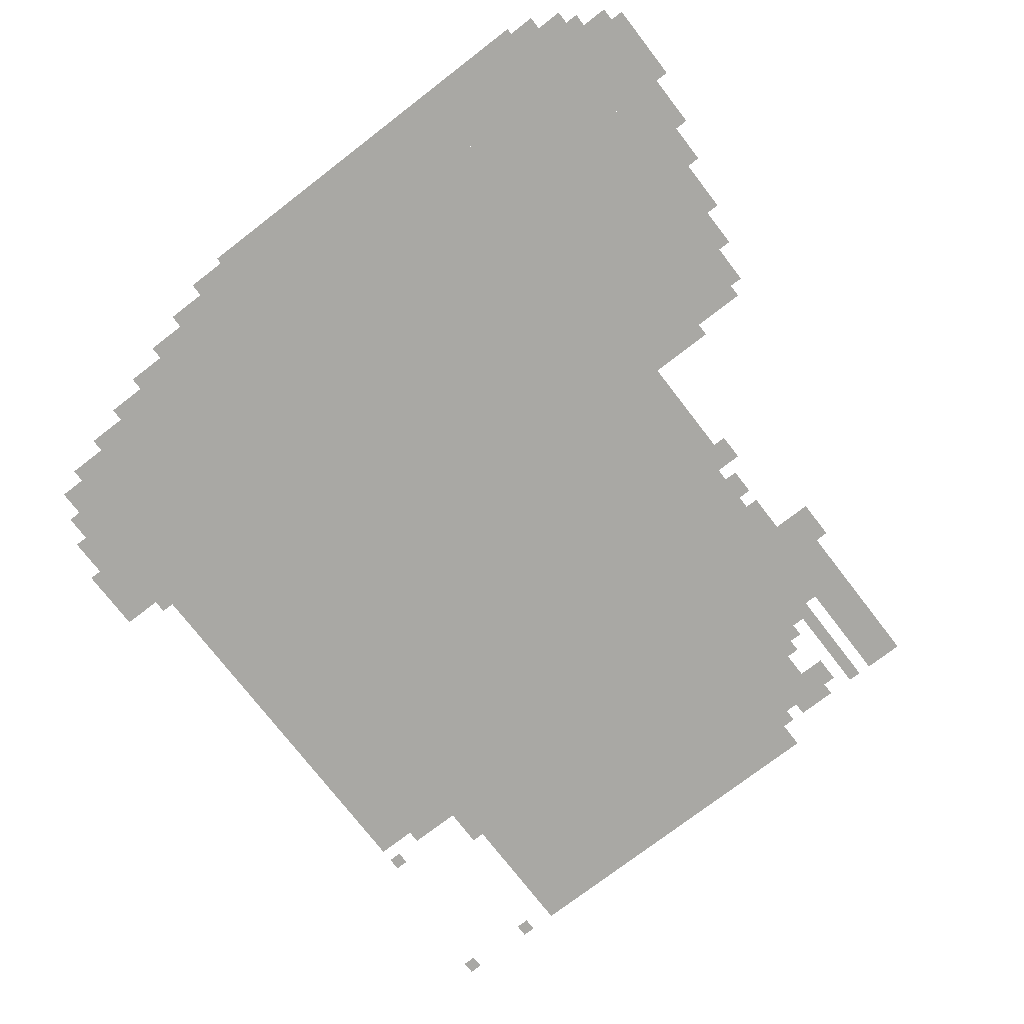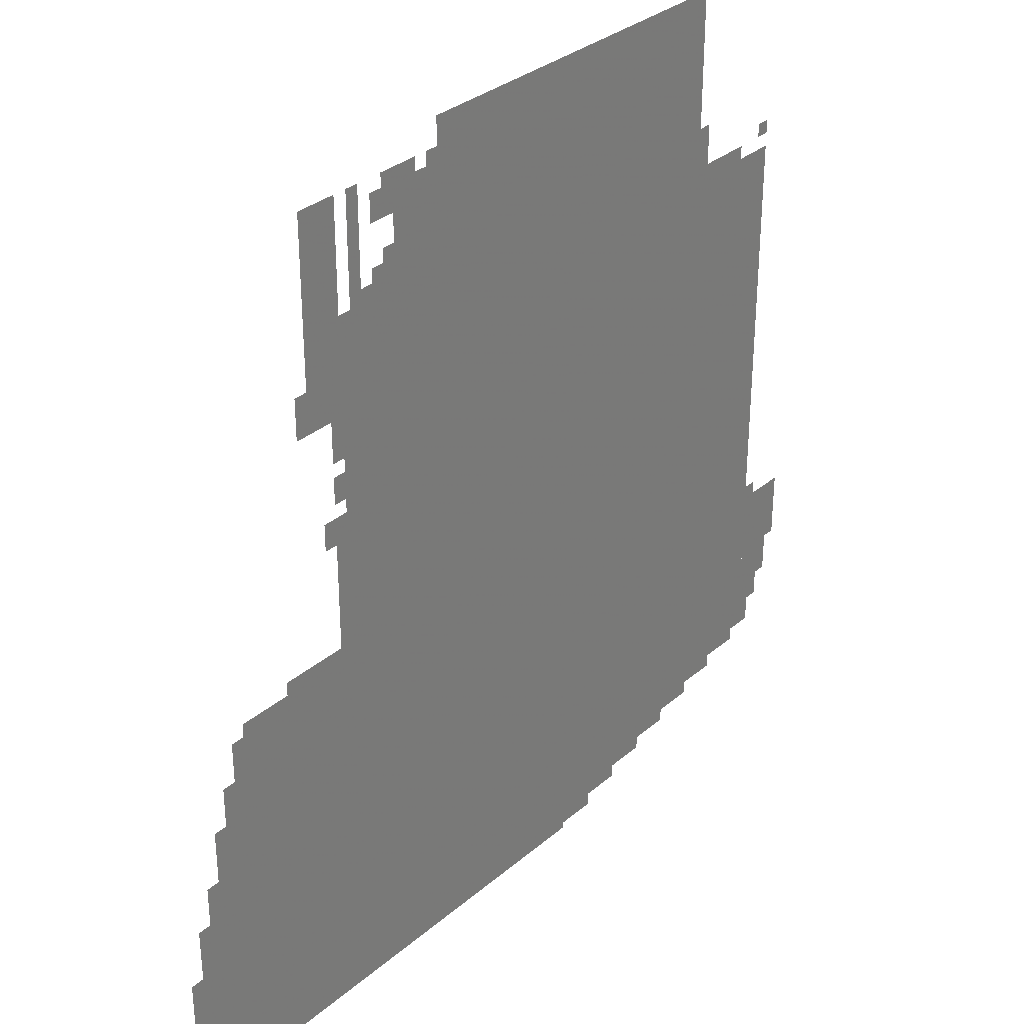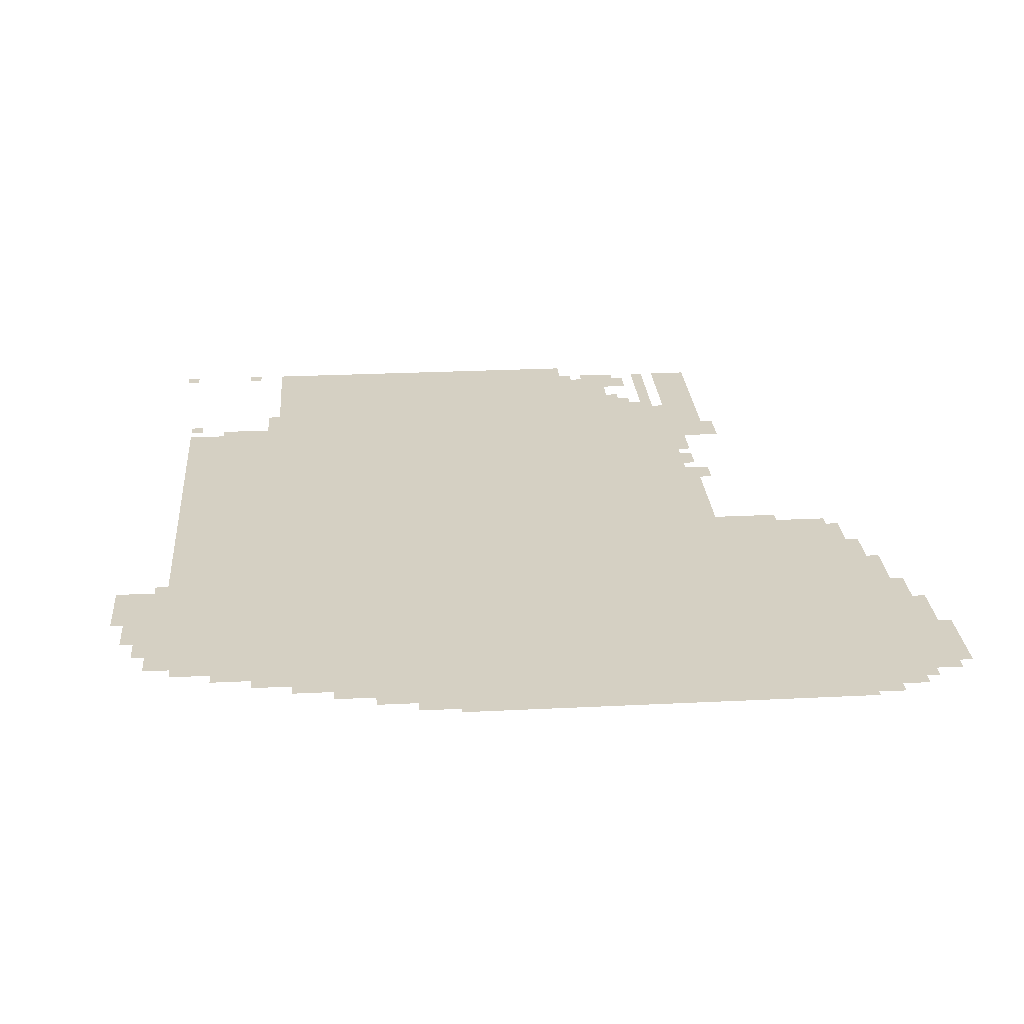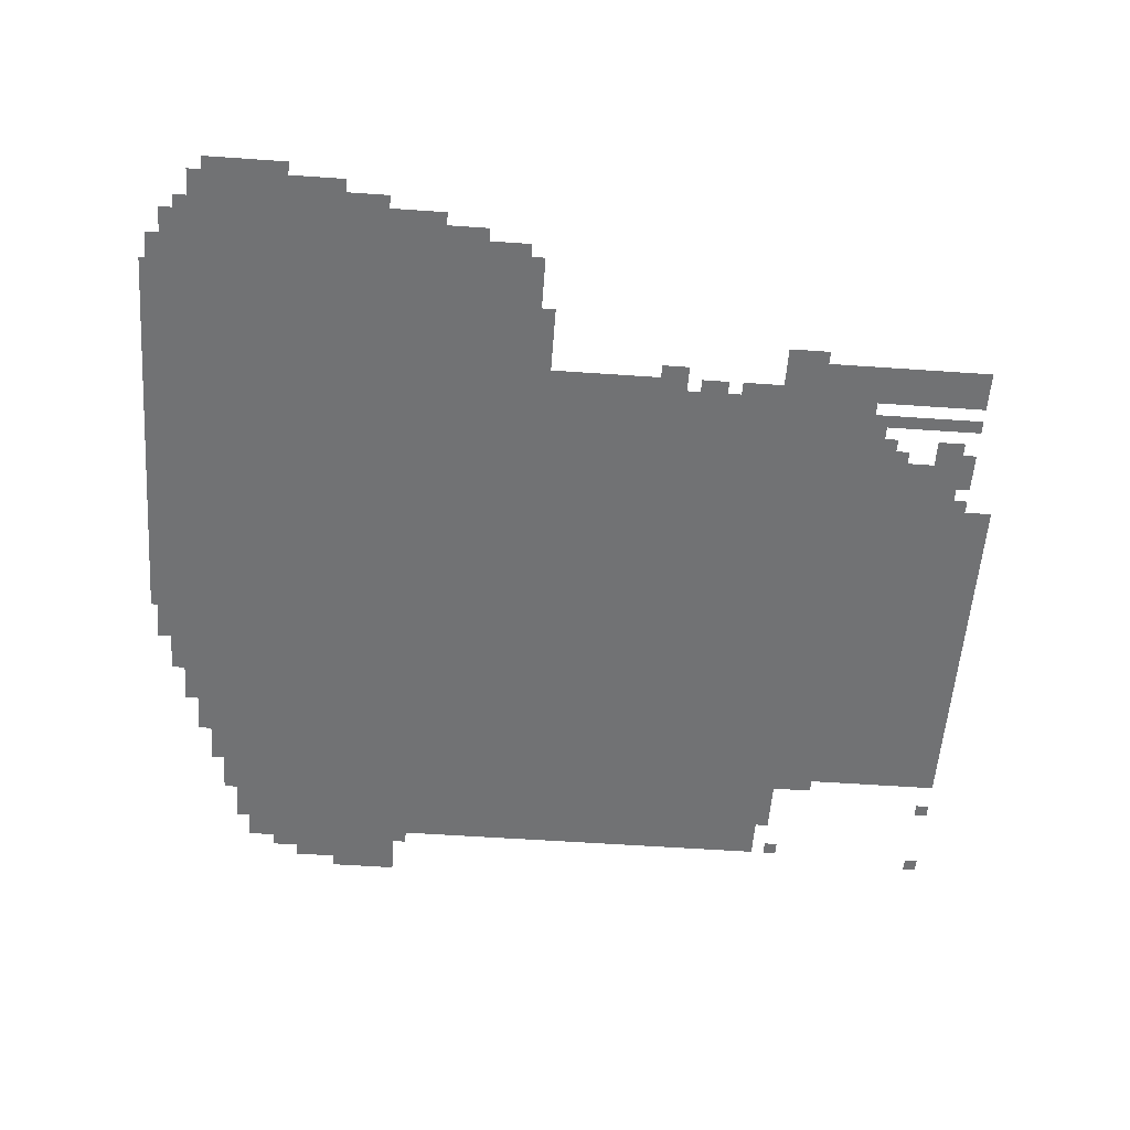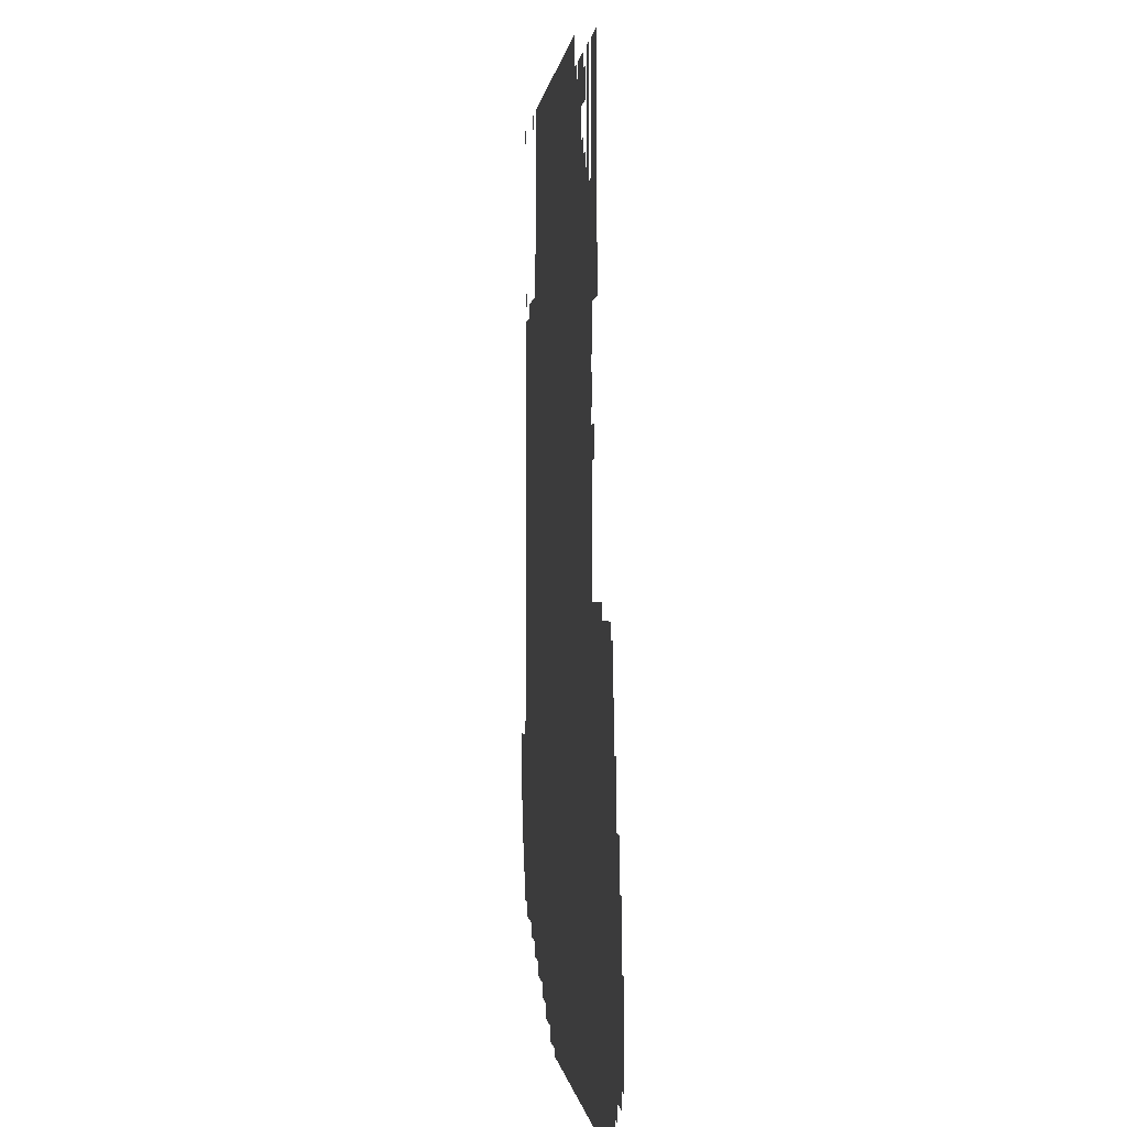
<metadata>
{"format":"obj","ext":"obj","renderer":"f3d","projection":"perspective","resolution":1024,"background":"white","views":[{"elev":-74.9,"azim":37.6,"up":"+Z"},{"elev":32.6,"azim":130.7,"up":"+Y"},{"elev":26.1,"azim":-4.5,"up":"+Z"},{"elev":-55.4,"azim":85.8,"up":"+Z"},{"elev":-0.4,"azim":84.5,"up":"+Y"}]}
</metadata>
<code>
g xinaoerliang_2-mesh
v -1216 239 0
v -1216 1583 0
v -1920 1583 0
v -1920 239 0
v -512 239 0
v -512 1583 0
v -1216 1583 0
v -1216 239 0
v -800 1583 0
v -800 2031 0
v -1248 2031 0
v -1248 1583 0
v -1248 1583 0
v -1248 2031 0
v -1664 2031 0
v -1664 1583 0
v -160 47 0
v -160 463 0
v -512 463 0
v -512 47 0
v -160 463 0
v -160 879 0
v -512 879 0
v -512 463 0
v -864 0 0
v -864 239 0
v -1216 239 0
v -1216 0 0
v -512 0 0
v -512 239 0
v -864 239 0
v -864 0 0
v -672 1711 0
v -672 1935 0
v -800 1935 0
v -800 1711 0
v -608 1583 0
v -608 1711 0
v -800 1711 0
v -800 1583 0
v -32 271 0
v -32 463 0
v -160 463 0
v -160 271 0
v -416 1583 0
v -416 1711 0
v -608 1711 0
v -608 1583 0
v -1216 15 0
v -1216 239 0
v -1312 239 0
v -1312 15 0
v -1920 463 0
v -1920 623 0
v -2047 623 0
v -2047 463 0
v -32 111 0
v -32 271 0
v -160 271 0
v -160 111 0
v -1312 47 0
v -1312 239 0
v -1408 239 0
v -1408 47 0
v -1408 79 0
v -1408 239 0
v -1504 239 0
v -1504 79 0
v -384 1487 0
v -384 1583 0
v -512 1583 0
v -512 1487 0
v -1504 111 0
v -1504 239 0
v -1600 239 0
v -1600 111 0
v -416 1839 0
v -416 1967 0
v -512 1967 0
v -512 1839 0
v -416 1711 0
v -416 1839 0
v -512 1839 0
v -512 1711 0
v -1920 367 0
v -1920 463 0
v -2016 463 0
v -2016 367 0
v -1600 143 0
v -1600 239 0
v -1696 239 0
v -1696 143 0
v -384 0 0
v -384 47 0
v -512 47 0
v -512 0 0
v -256 0 0
v -256 47 0
v -384 47 0
v -384 0 0
v -96 559 0
v -96 687 0
v -160 687 0
v -160 559 0
v -1696 175 0
v -1696 239 0
v -1792 239 0
v -1792 175 0
v -320 879 0
v -320 943 0
v -416 943 0
v -416 879 0
v -480 1071 0
v -480 1263 0
v -512 1263 0
v -512 1071 0
v -480 879 0
v -480 1071 0
v -512 1071 0
v -512 879 0
v -96 463 0
v -96 559 0
v -160 559 0
v -160 463 0
v -608 1871 0
v -608 1935 0
v -672 1935 0
v -672 1871 0
v -416 879 0
v -416 943 0
v -480 943 0
v -480 879 0
v -608 1711 0
v -608 1775 0
v -672 1775 0
v -672 1711 0
v -544 1839 0
v -544 1967 0
v -576 1967 0
v -576 1839 0
v -544 1711 0
v -544 1839 0
v -576 1839 0
v -576 1711 0
v -1664 1583 0
v -1664 1615 0
v -1760 1615 0
v -1760 1583 0
v 0 143 0
v 0 239 0
v -32 239 0
v -32 143 0
v 0 239 0
v 0 335 0
v -32 335 0
v -32 239 0
v -64 495 0
v -64 559 0
v -96 559 0
v -96 495 0
v -1792 207 0
v -1792 239 0
v -1856 239 0
v -1856 207 0
v -480 1423 0
v -480 1487 0
v -512 1487 0
v -512 1423 0
v -128 719 0
v -128 783 0
v -160 783 0
v -160 719 0
v -480 1295 0
v -480 1359 0
v -512 1359 0
v -512 1295 0
v -96 79 0
v -96 111 0
v -160 111 0
v -160 79 0
v -192 15 0
v -192 47 0
v -256 47 0
v -256 15 0
v -448 1199 0
v -448 1263 0
v -480 1263 0
v -480 1199 0
v -1952 303 0
v -1952 367 0
v -1984 367 0
v -1984 303 0
v -1920 239 0
v -1920 303 0
v -1952 303 0
v -1952 239 0
v -640 1935 0
v -640 1967 0
v -704 1967 0
v -704 1935 0
v -1920 303 0
v -1920 367 0
v -1952 367 0
v -1952 303 0
v -1760 1583 0
v -1760 1615 0
v -1824 1615 0
v -1824 1583 0
v -192 879 0
v -192 911 0
v -256 911 0
v -256 879 0
v -256 879 0
v -256 911 0
v -320 911 0
v -320 879 0
v -1664 1647 0
v -1664 1711 0
v -1696 1711 0
v -1696 1647 0
v -768 1935 0
v -768 1967 0
v -800 1967 0
v -800 1935 0
v -128 47 0
v -128 79 0
v -160 79 0
v -160 47 0
v -1920 1999 0
v -1920 2031 0
v -1952 2031 0
v -1952 1999 0
v -640 1775 0
v -640 1807 0
v -672 1807 0
v -672 1775 0
v -1888 1615 0
v -1888 1647 0
v -1920 1647 0
v -1920 1615 0
v -576 1711 0
v -576 1743 0
v -608 1743 0
v -608 1711 0
v -1920 623 0
v -1920 655 0
v -1952 655 0
v -1952 623 0
v -704 1935 0
v -704 1967 0
v -736 1967 0
v -736 1935 0
v -128 687 0
v -128 719 0
v -160 719 0
v -160 687 0
v -480 1391 0
v -480 1423 0
v -512 1423 0
v -512 1391 0
v -64 463 0
v -64 495 0
v -96 495 0
v -96 463 0
v -1728 1999 0
v -1728 2031 0
v -1760 2031 0
v -1760 1999 0
v -1664 1615 0
v -1664 1647 0
v -1696 1647 0
v -1696 1615 0
v -1856 207 0
v -1856 239 0
v -1888 239 0
v -1888 207 0
g xinaoerliang_2-mesh_0
f 3 2 1
f 1 4 3
f 7 6 5
f 5 8 7
f 11 10 9
f 9 12 11
f 15 14 13
f 13 16 15
f 19 18 17
f 17 20 19
f 23 22 21
f 21 24 23
f 27 26 25
f 25 28 27
f 31 30 29
f 29 32 31
f 35 34 33
f 33 36 35
f 39 38 37
f 37 40 39
f 43 42 41
f 41 44 43
f 47 46 45
f 45 48 47
f 51 50 49
f 49 52 51
f 55 54 53
f 53 56 55
f 59 58 57
f 57 60 59
f 63 62 61
f 61 64 63
f 67 66 65
f 65 68 67
f 71 70 69
f 69 72 71
f 75 74 73
f 73 76 75
f 79 78 77
f 77 80 79
f 83 82 81
f 81 84 83
f 87 86 85
f 85 88 87
f 91 90 89
f 89 92 91
f 95 94 93
f 93 96 95
f 99 98 97
f 97 100 99
f 103 102 101
f 101 104 103
f 107 106 105
f 105 108 107
f 111 110 109
f 109 112 111
f 115 114 113
f 113 116 115
f 119 118 117
f 117 120 119
f 123 122 121
f 121 124 123
f 127 126 125
f 125 128 127
f 131 130 129
f 129 132 131
f 135 134 133
f 133 136 135
f 139 138 137
f 137 140 139
f 143 142 141
f 141 144 143
f 147 146 145
f 145 148 147
f 151 150 149
f 149 152 151
f 155 154 153
f 153 156 155
f 159 158 157
f 157 160 159
f 163 162 161
f 161 164 163
f 167 166 165
f 165 168 167
f 171 170 169
f 169 172 171
f 175 174 173
f 173 176 175
f 179 178 177
f 177 180 179
f 183 182 181
f 181 184 183
f 187 186 185
f 185 188 187
f 191 190 189
f 189 192 191
f 195 194 193
f 193 196 195
f 199 198 197
f 197 200 199
f 203 202 201
f 201 204 203
f 207 206 205
f 205 208 207
f 211 210 209
f 209 212 211
f 215 214 213
f 213 216 215
f 219 218 217
f 217 220 219
f 223 222 221
f 221 224 223
f 227 226 225
f 225 228 227
f 231 230 229
f 229 232 231
f 235 234 233
f 233 236 235
f 239 238 237
f 237 240 239
f 243 242 241
f 241 244 243
f 247 246 245
f 245 248 247
f 251 250 249
f 249 252 251
f 255 254 253
f 253 256 255
f 259 258 257
f 257 260 259
f 263 262 261
f 261 264 263
f 267 266 265
f 265 268 267
f 271 270 269
f 269 272 271
f 275 274 273
f 273 276 275

</code>
